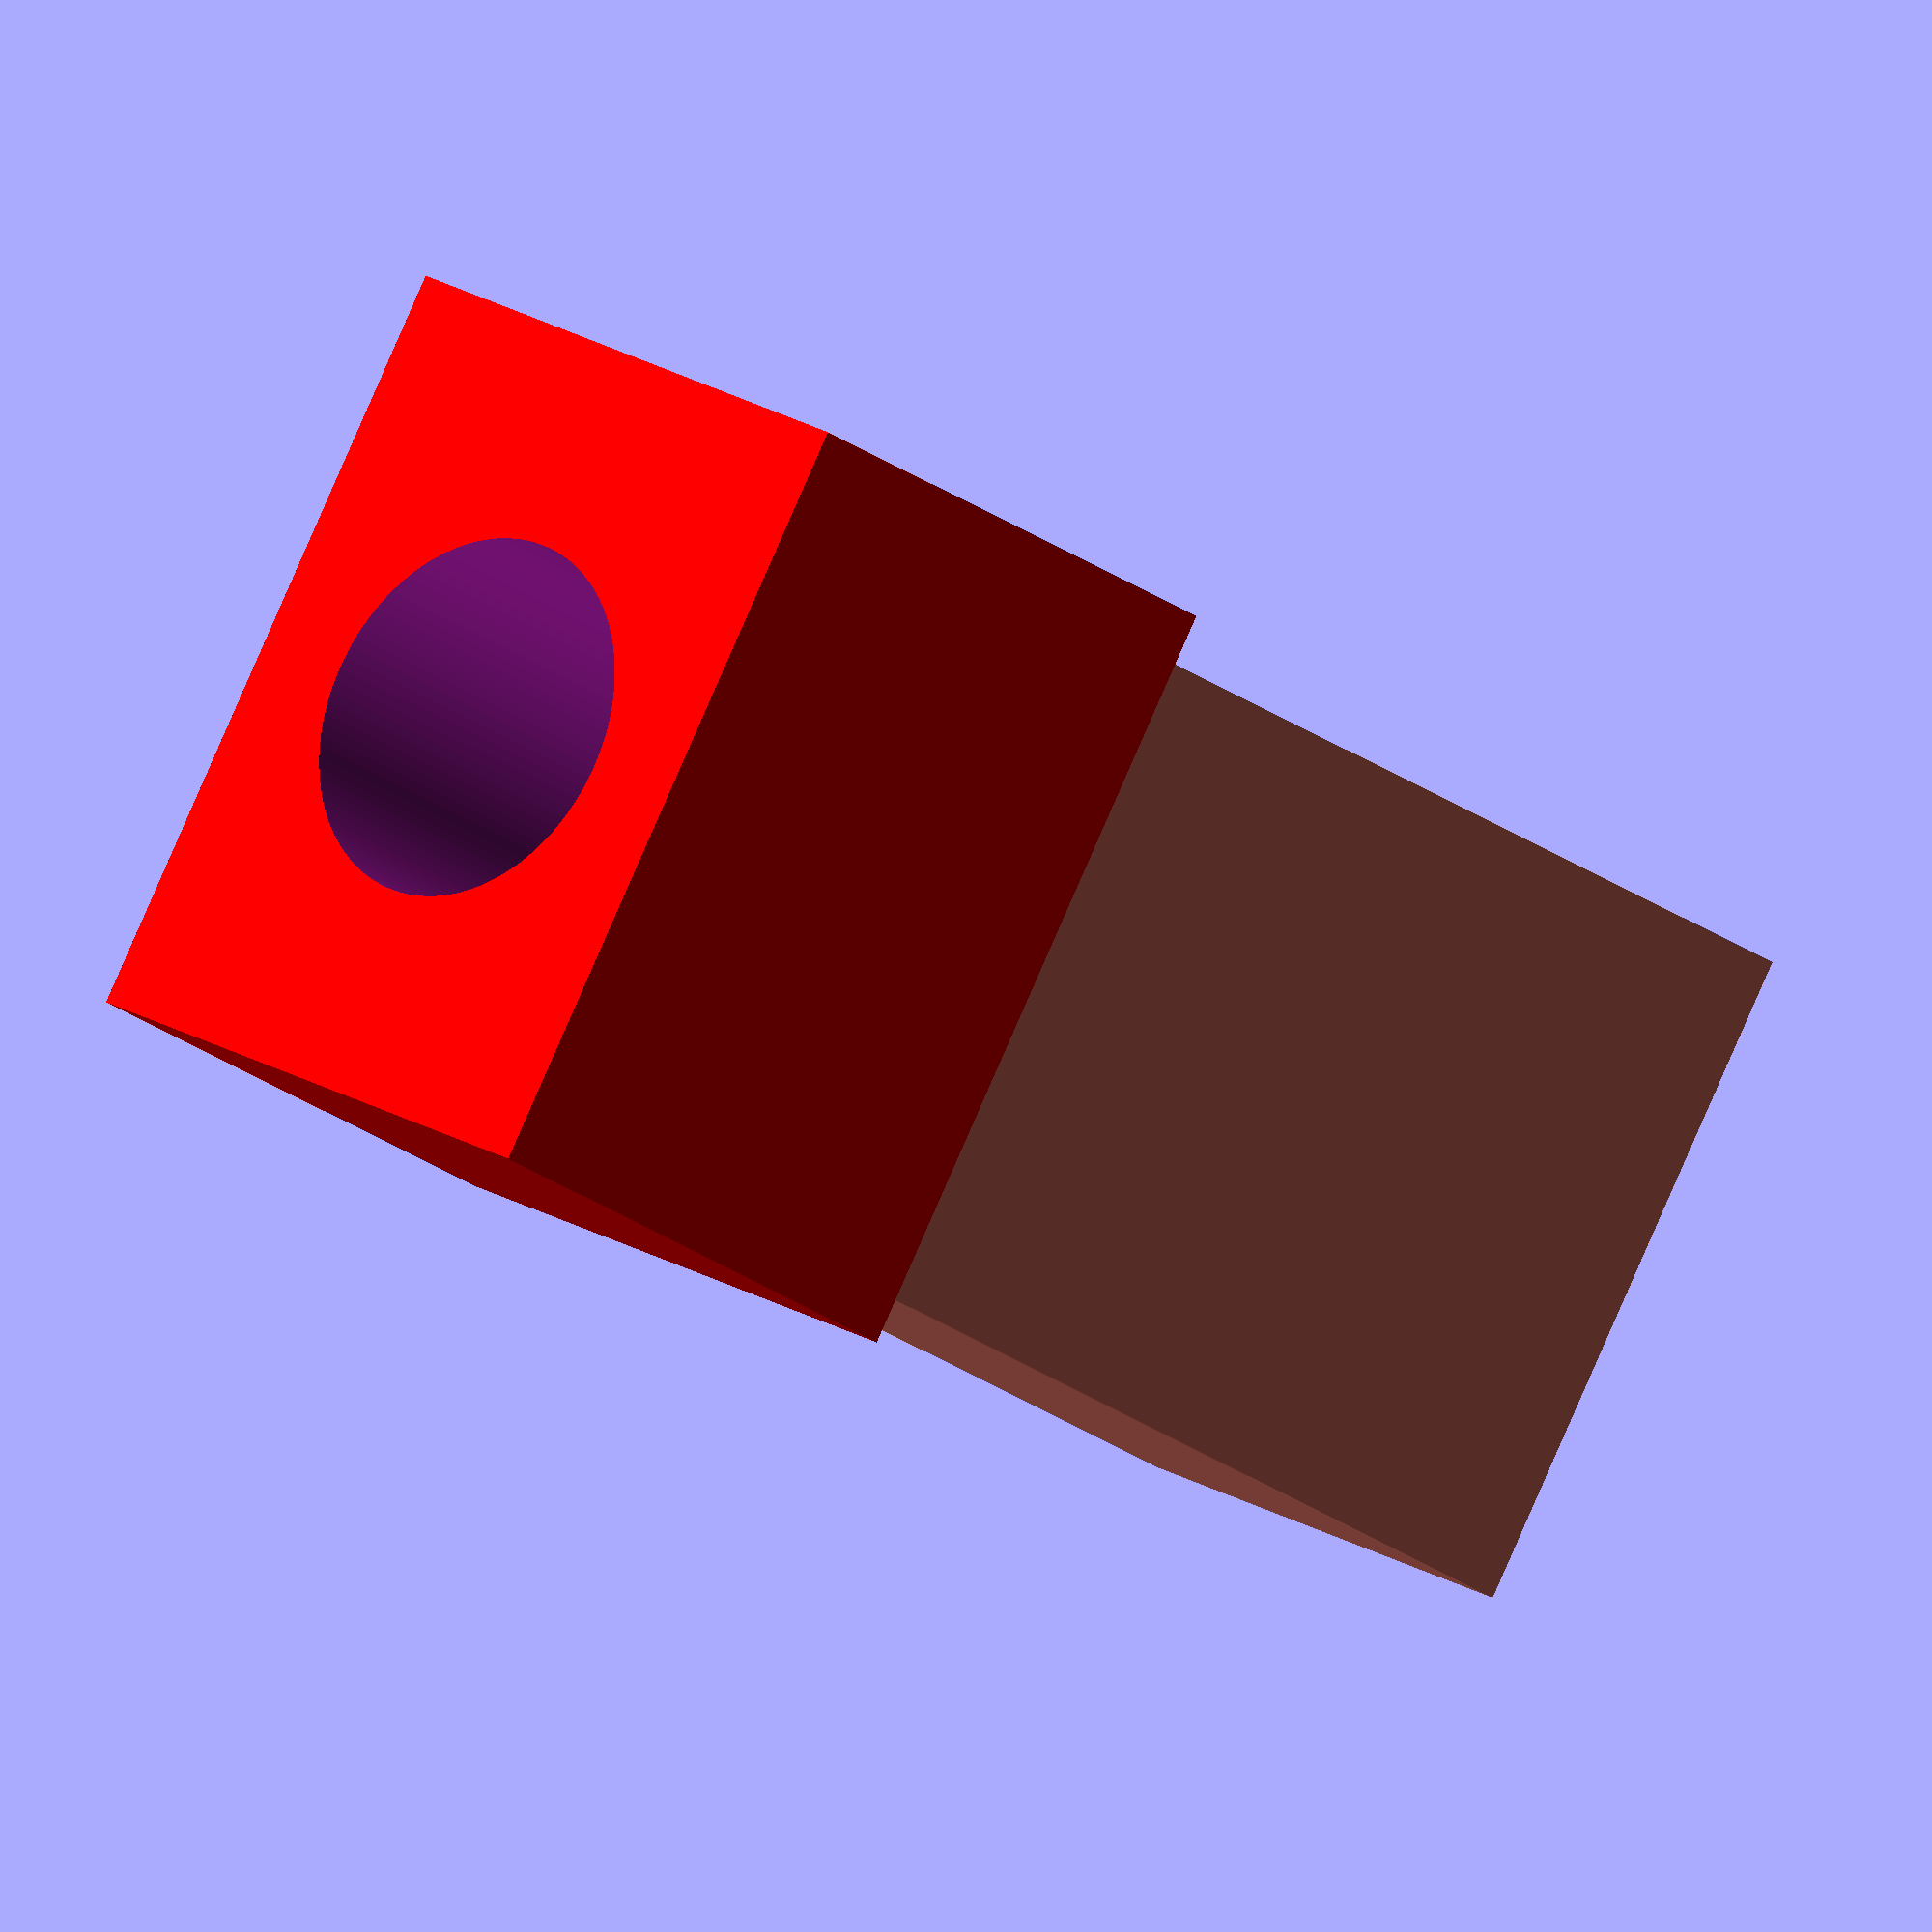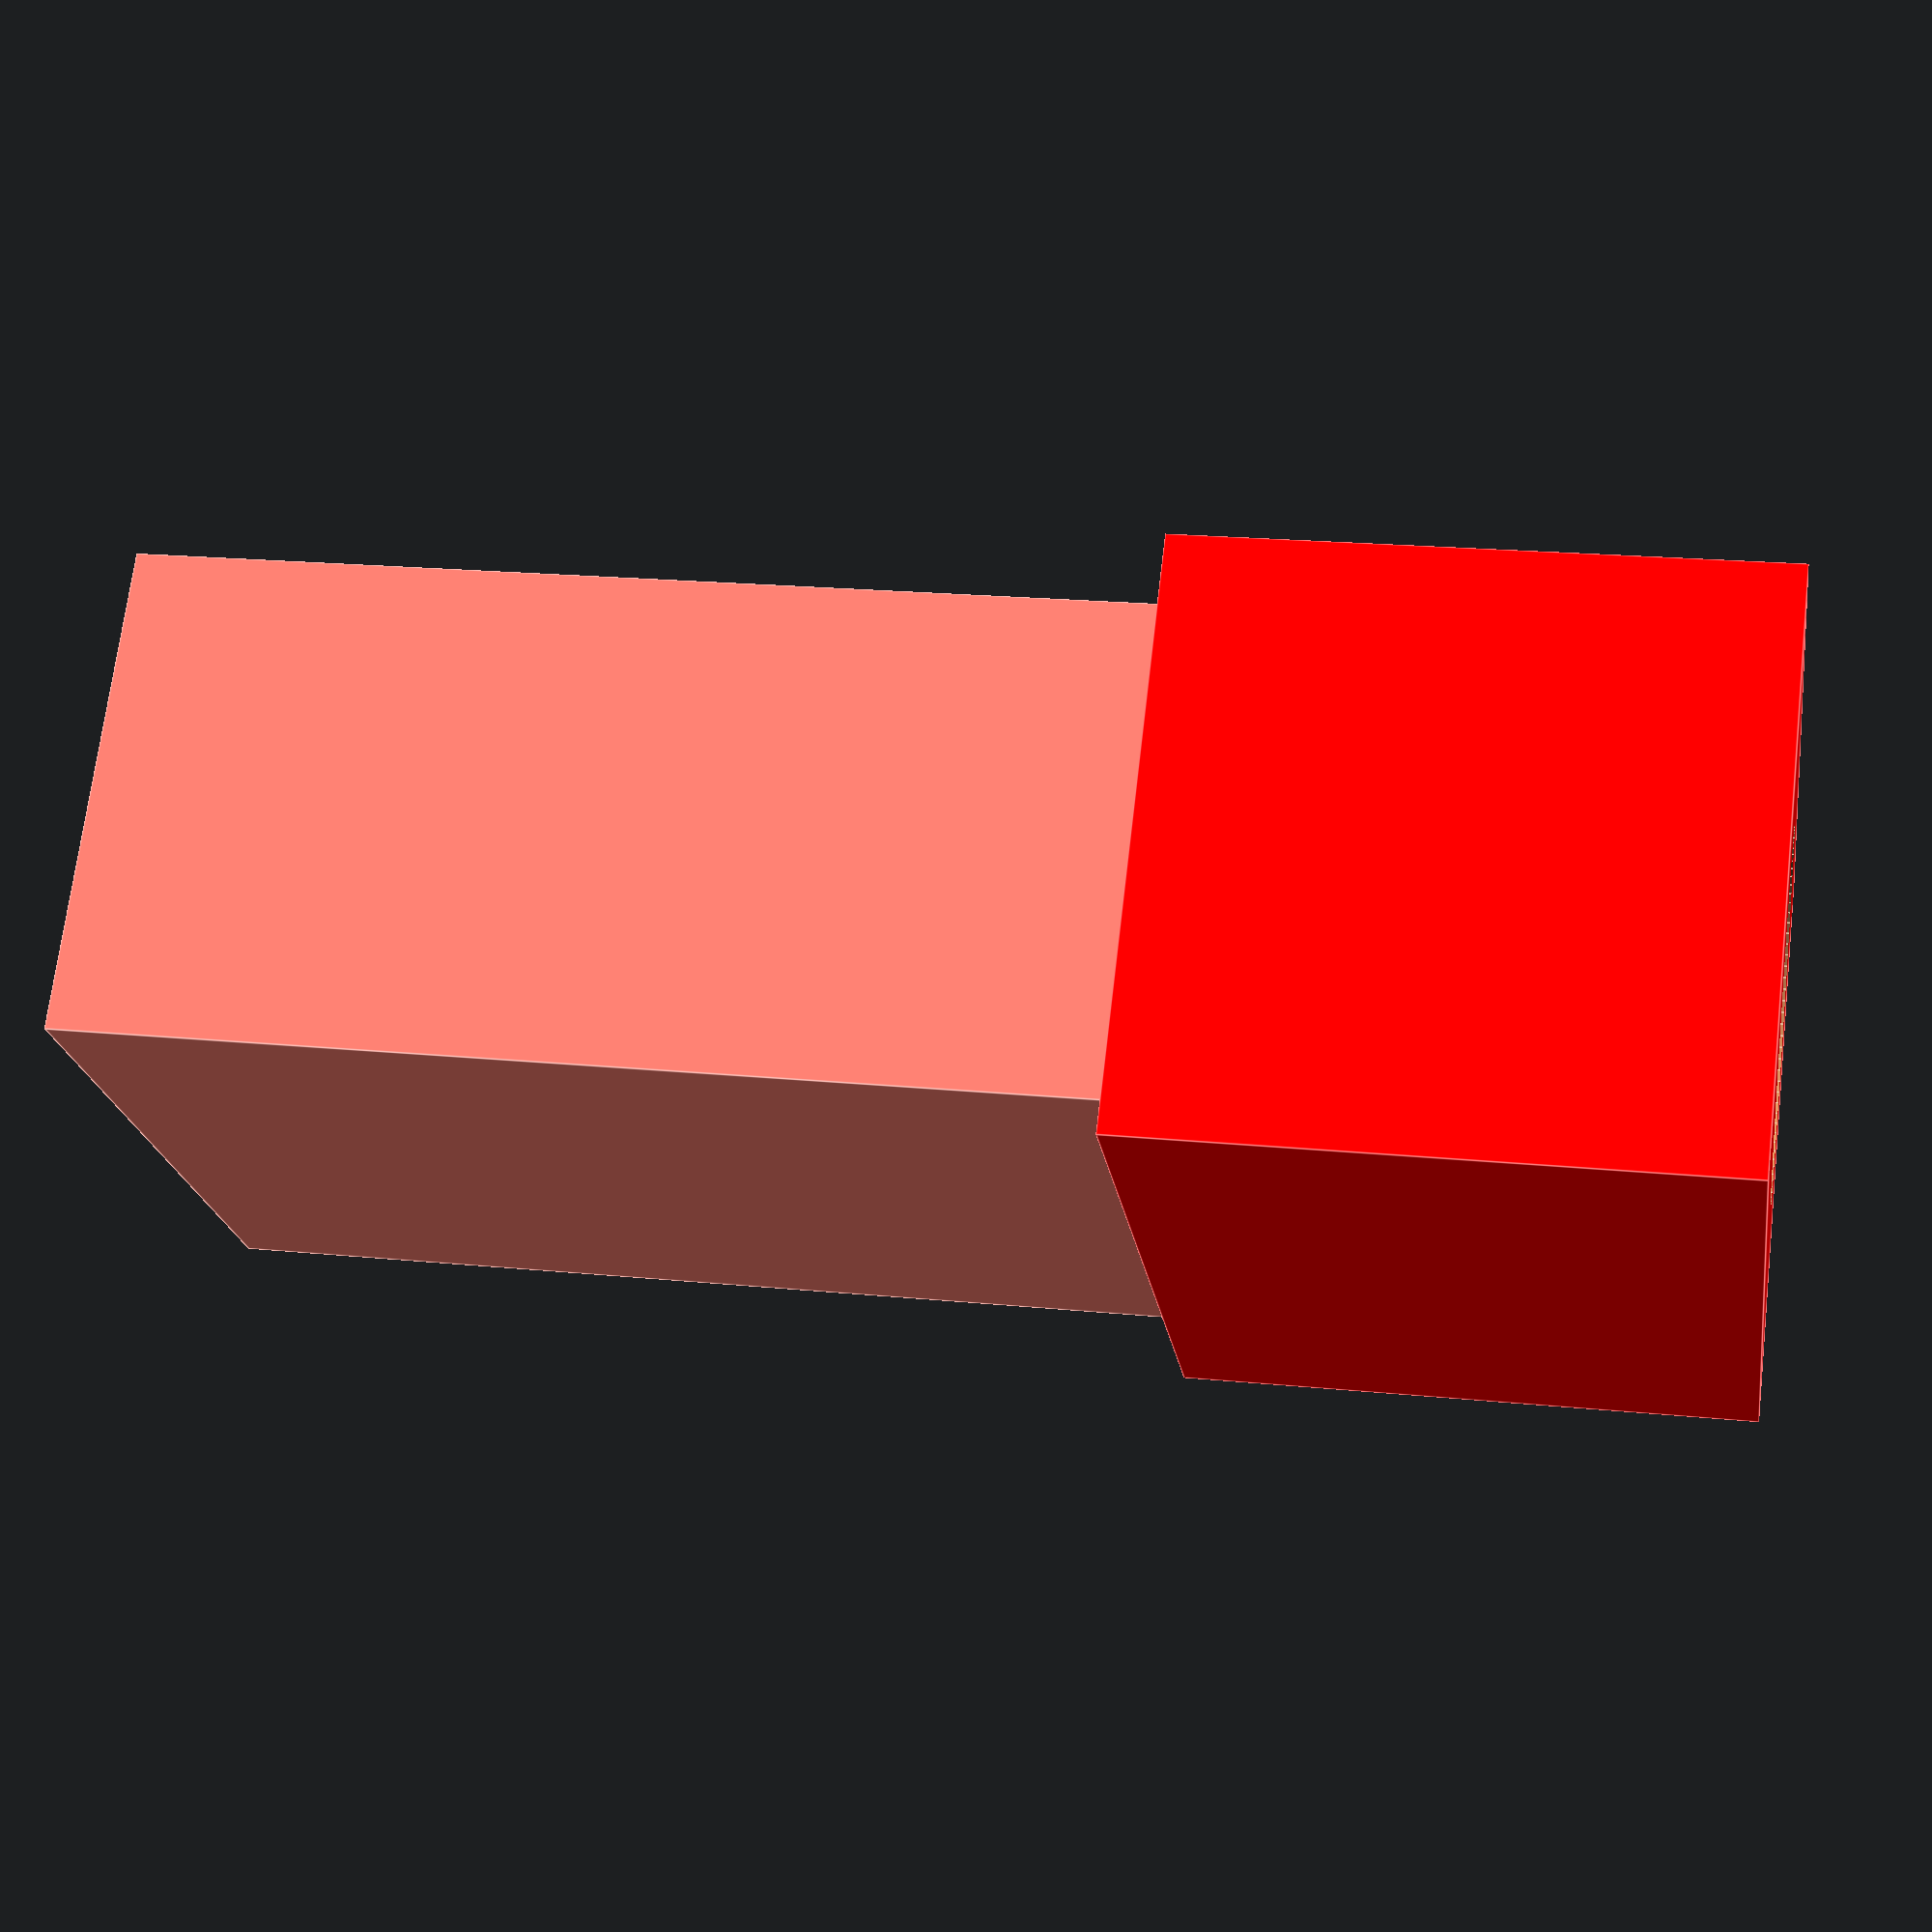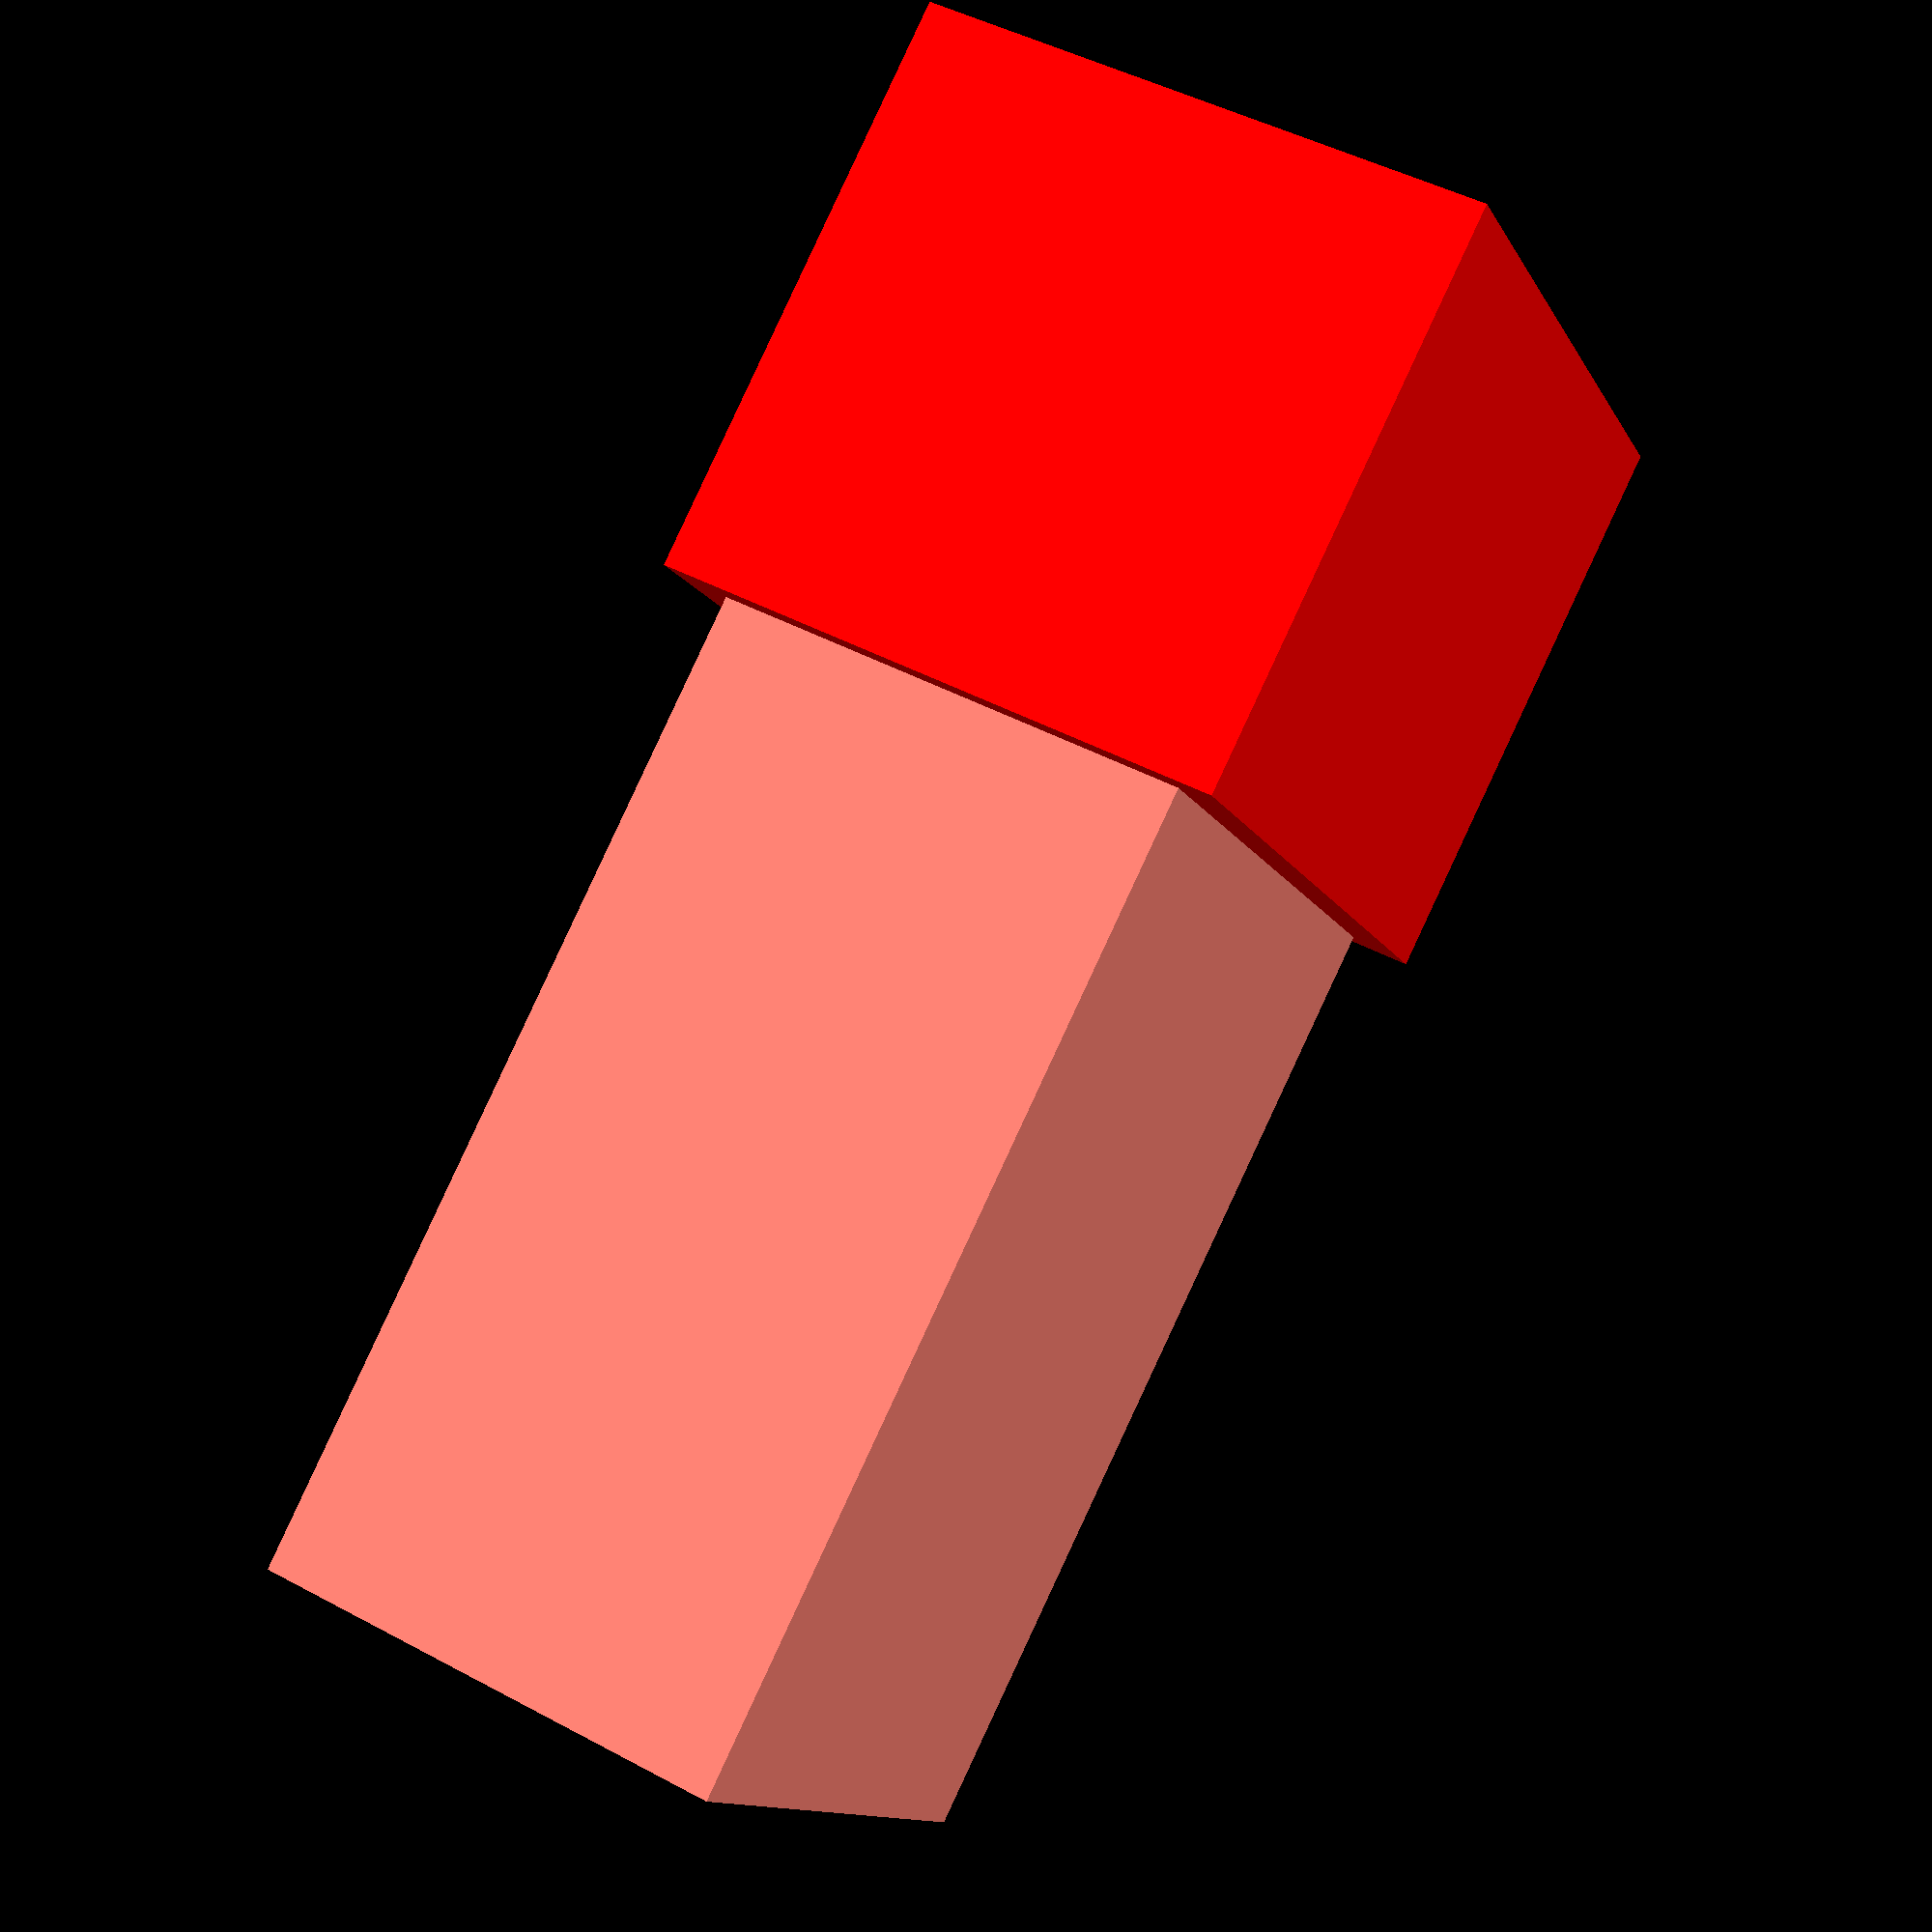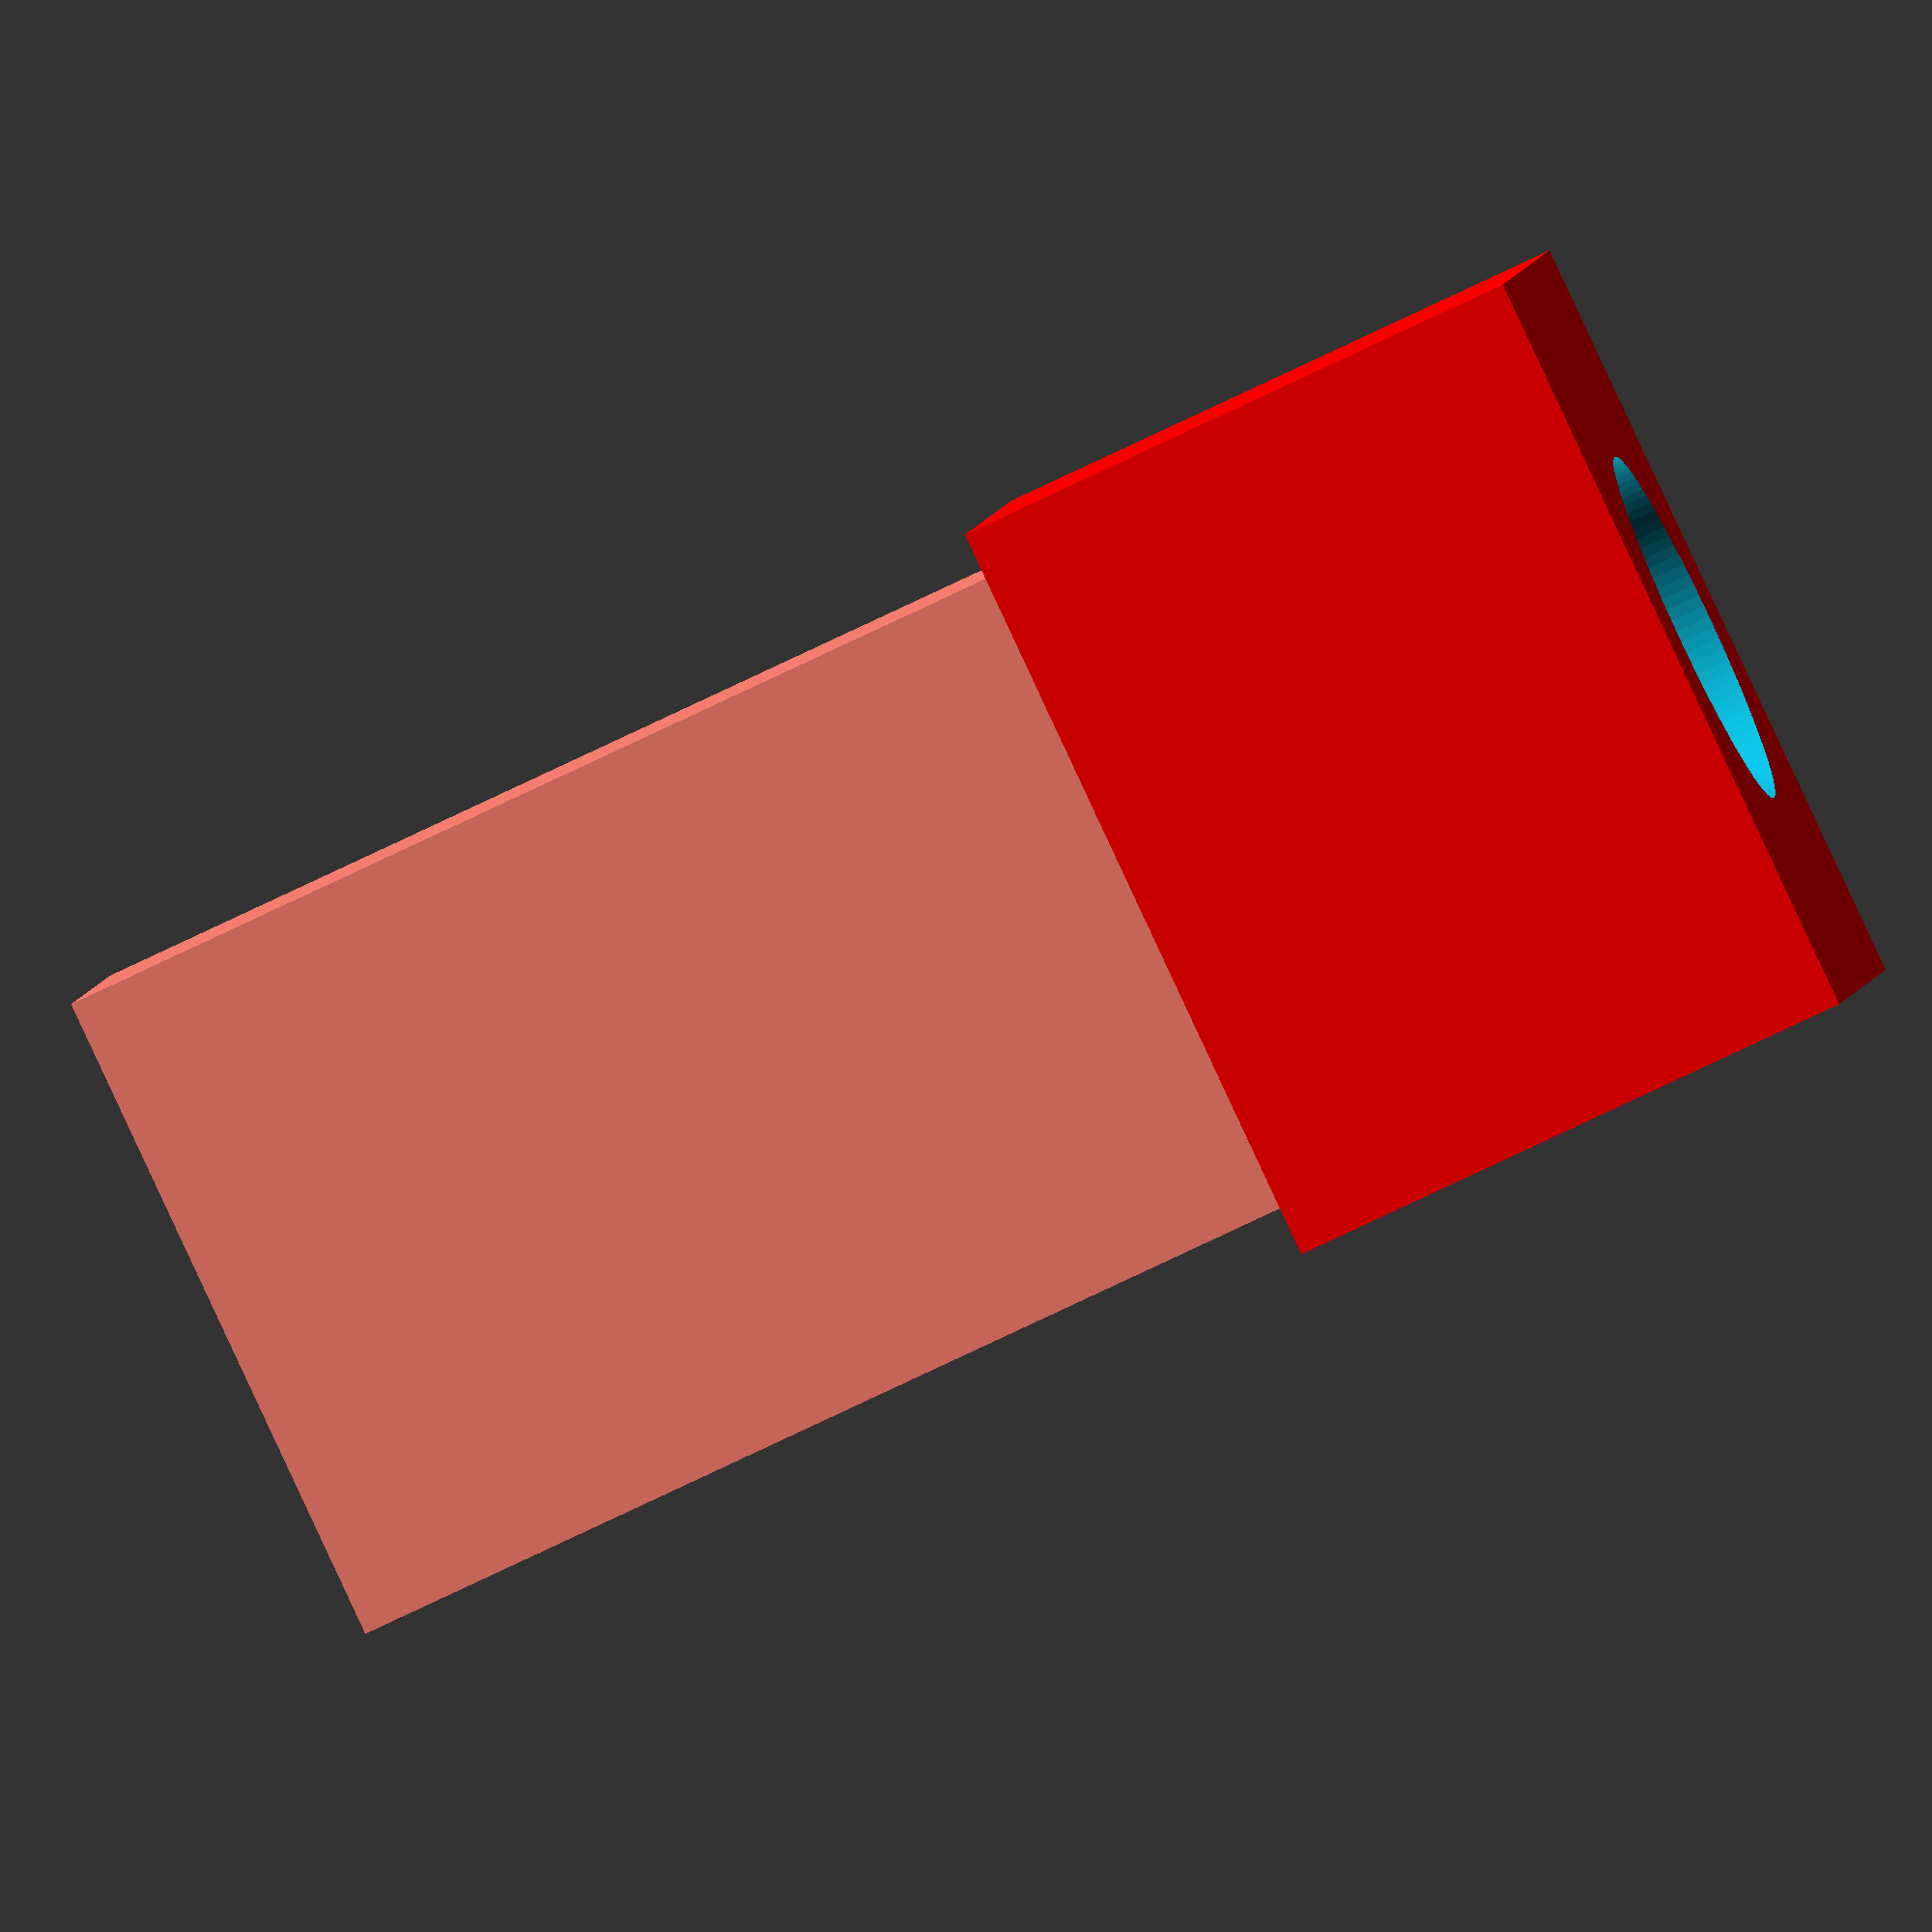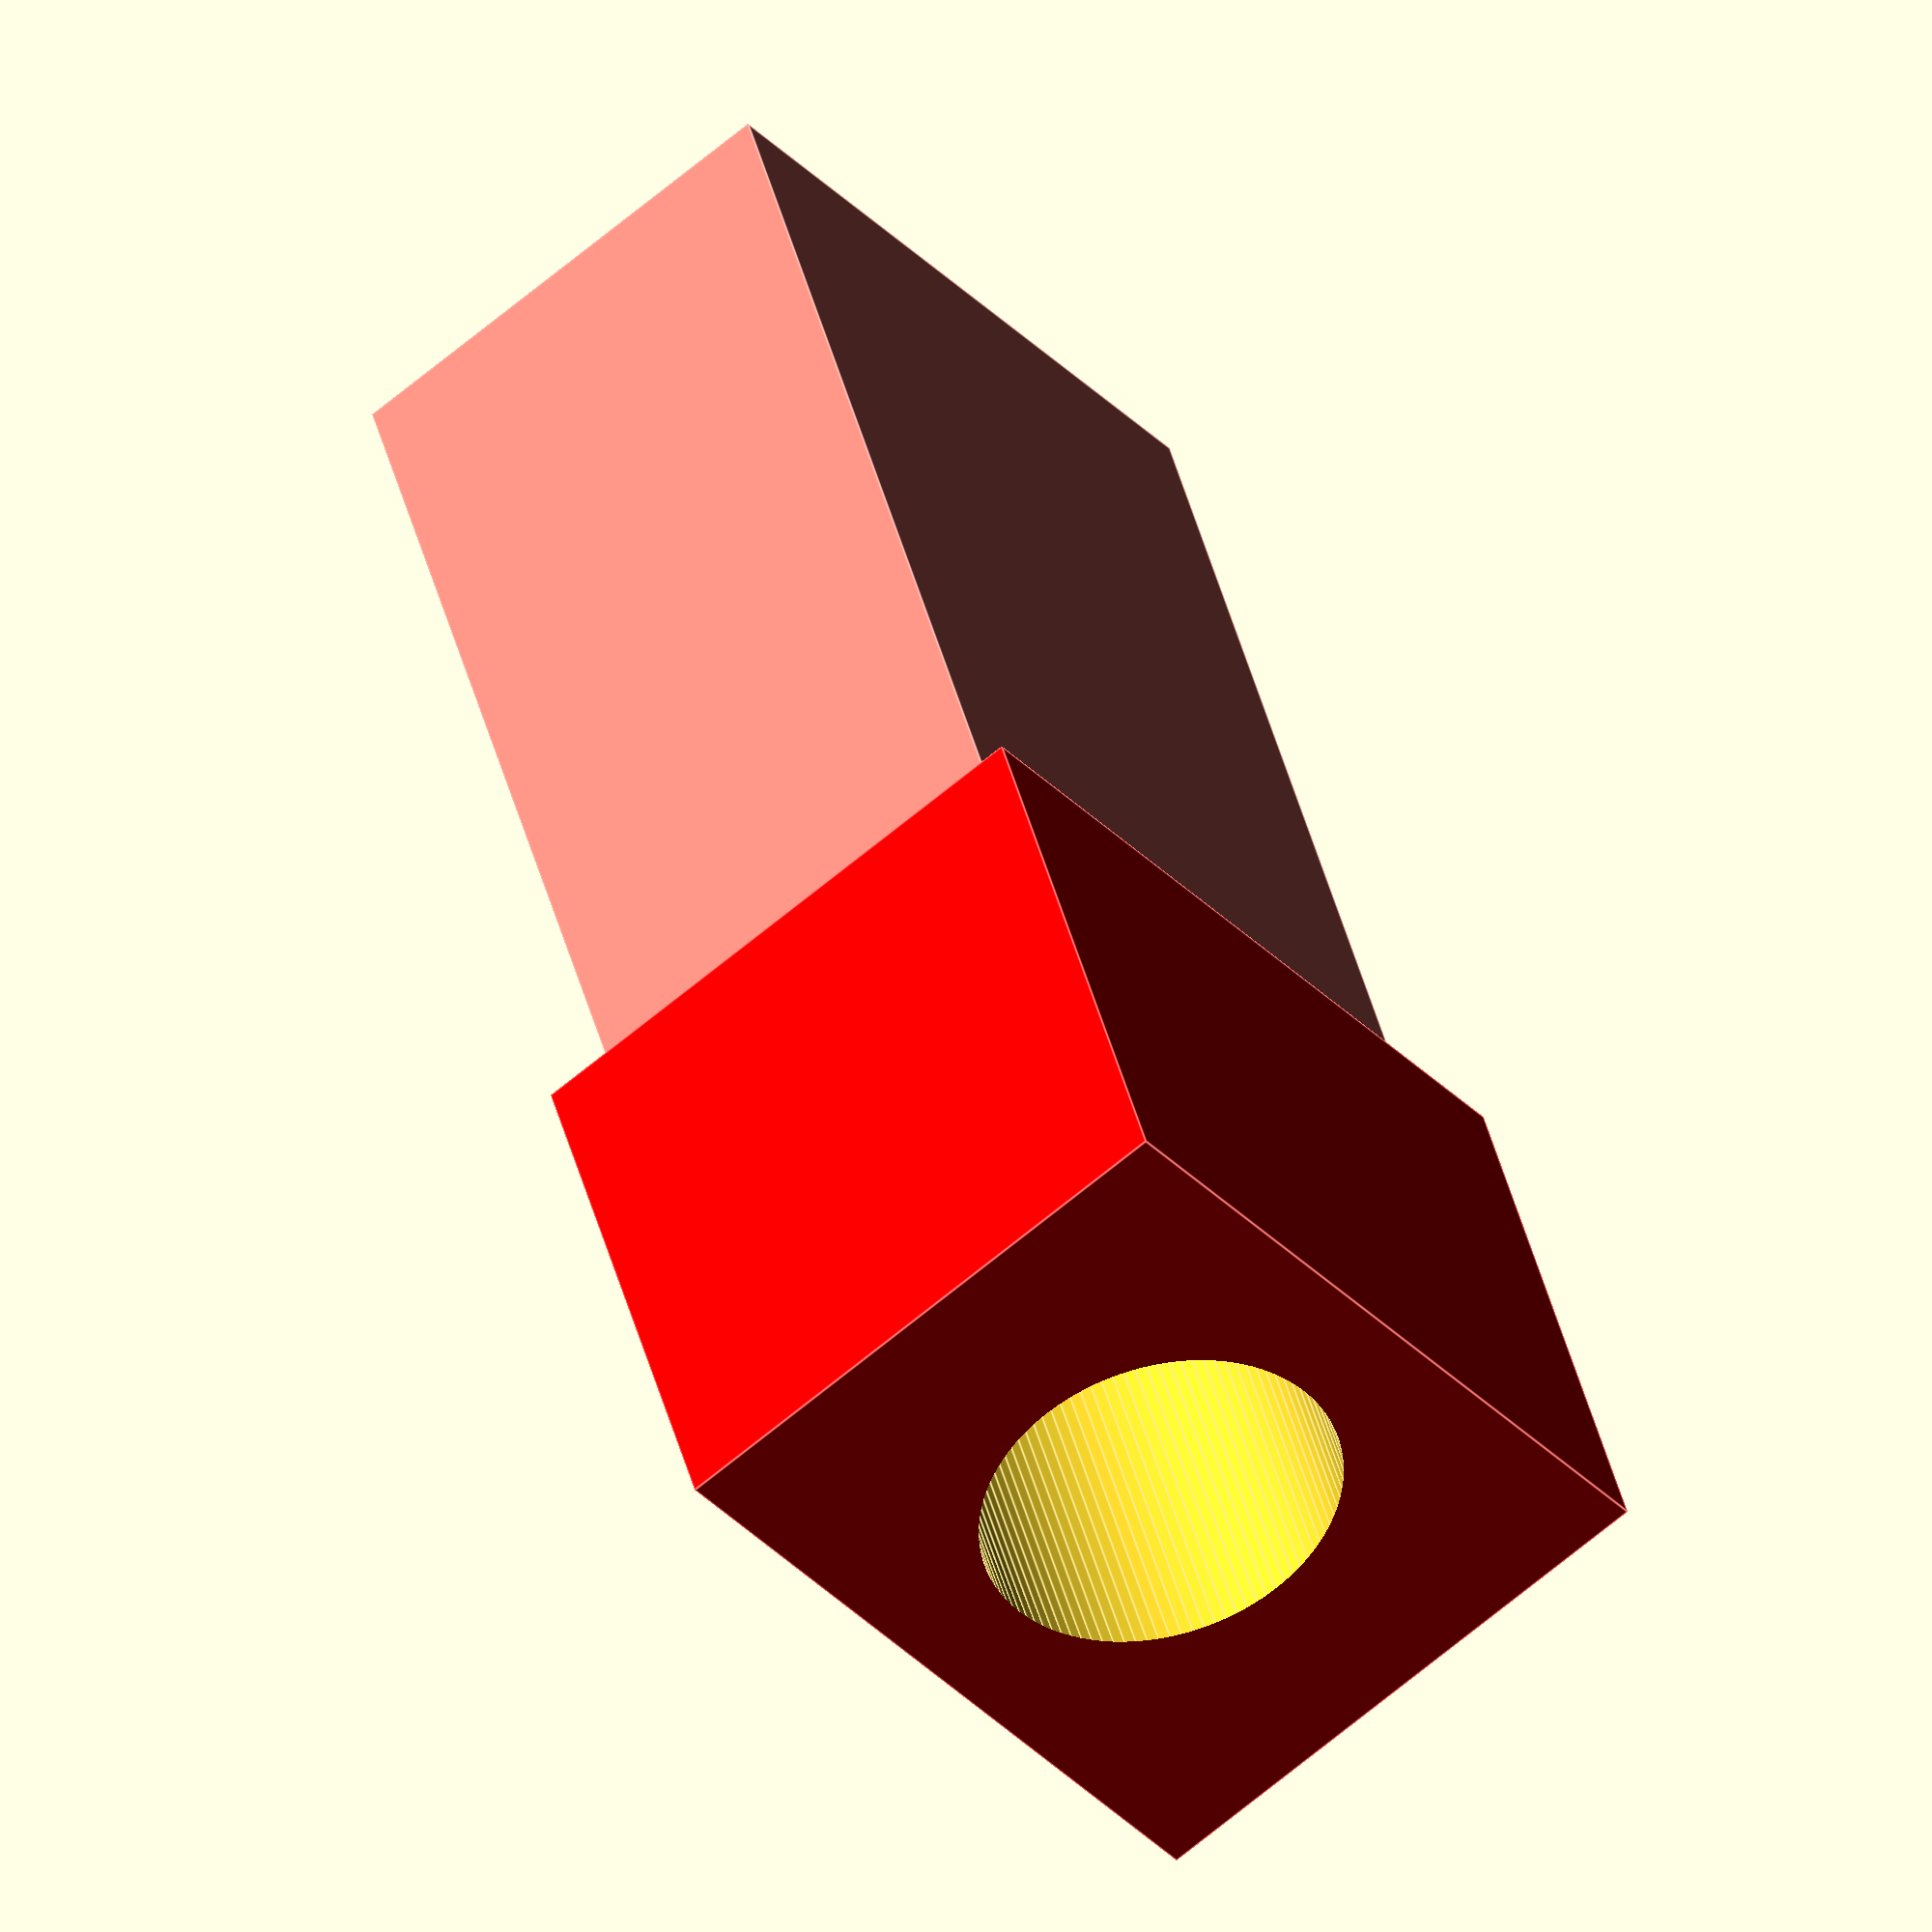
<openscad>


inner_cylinder_height = 4.5;
inner_radius = 1.895;
cube_z =6 ;
outerbody_z = (cube_z/2);

color ("Salmon")
////Keycap Stem
translate ([-2,-3,cube_z])
cube([5,7,10.25 ]); 

 
difference(){
//OUTTER BODY  
translate([ 0.5,0.5,(outerbody_z)])
color ("Red")
cube([6,8,cube_z], center=true);

//INNER BODY
    translate([0.5,0.5,2])
cylinder (inner_cylinder_height,inner_radius,inner_radius,center=true);
}

$fn=100;



</openscad>
<views>
elev=203.1 azim=149.2 roll=321.8 proj=o view=solid
elev=340.4 azim=50.0 roll=100.6 proj=p view=edges
elev=273.0 azim=160.3 roll=25.0 proj=p view=wireframe
elev=257.2 azim=79.5 roll=64.5 proj=o view=solid
elev=136.9 azim=218.7 roll=14.0 proj=o view=edges
</views>
